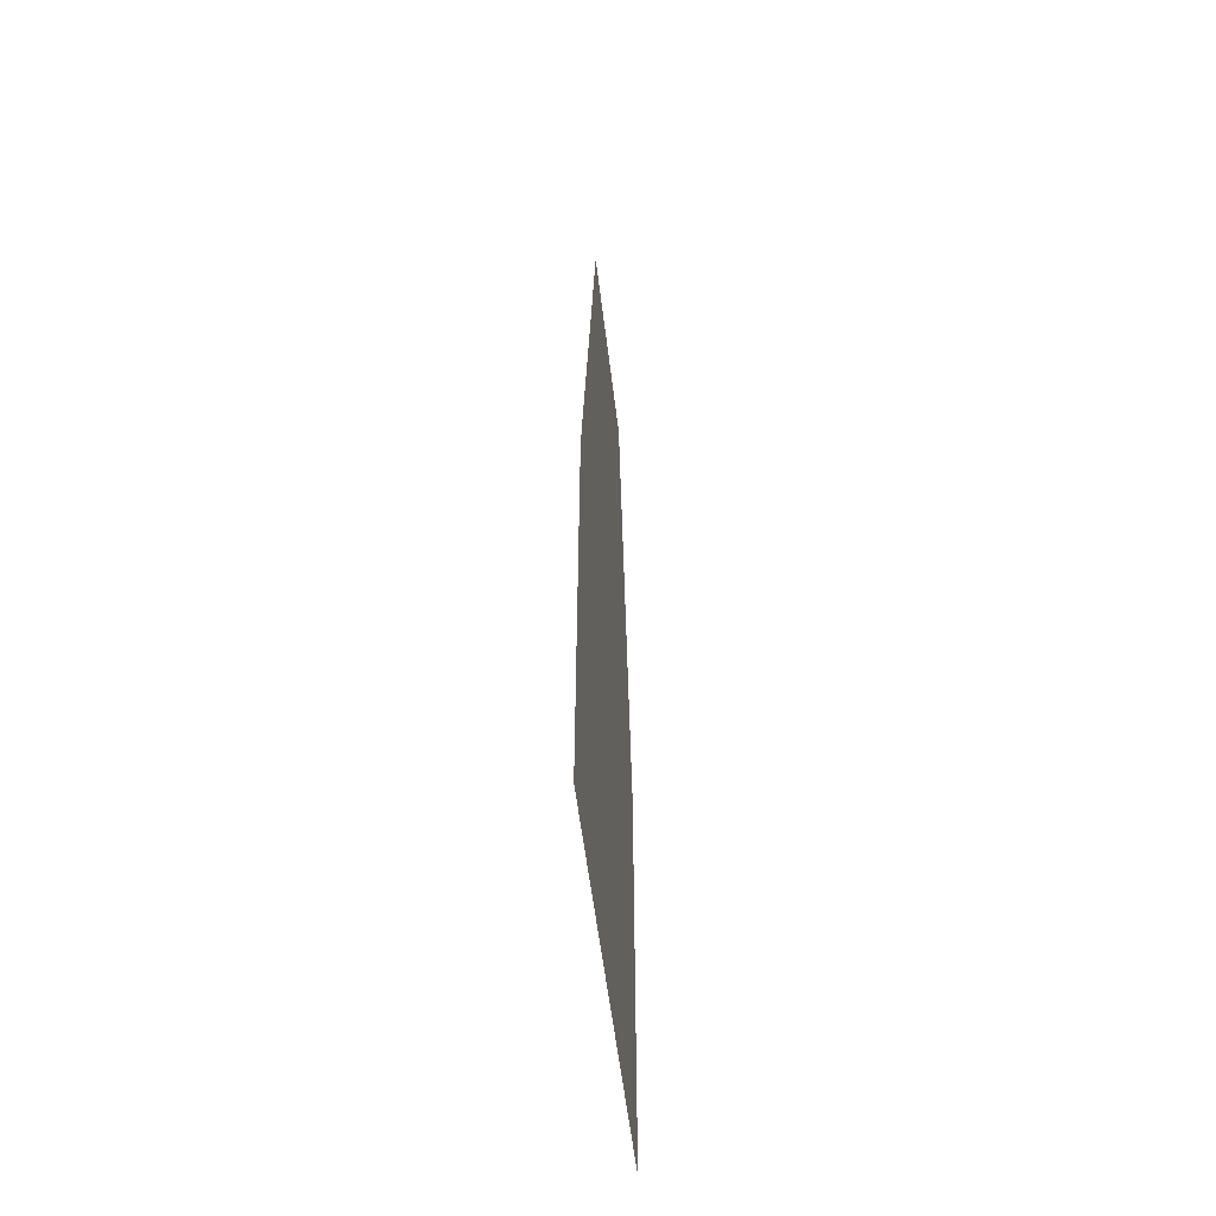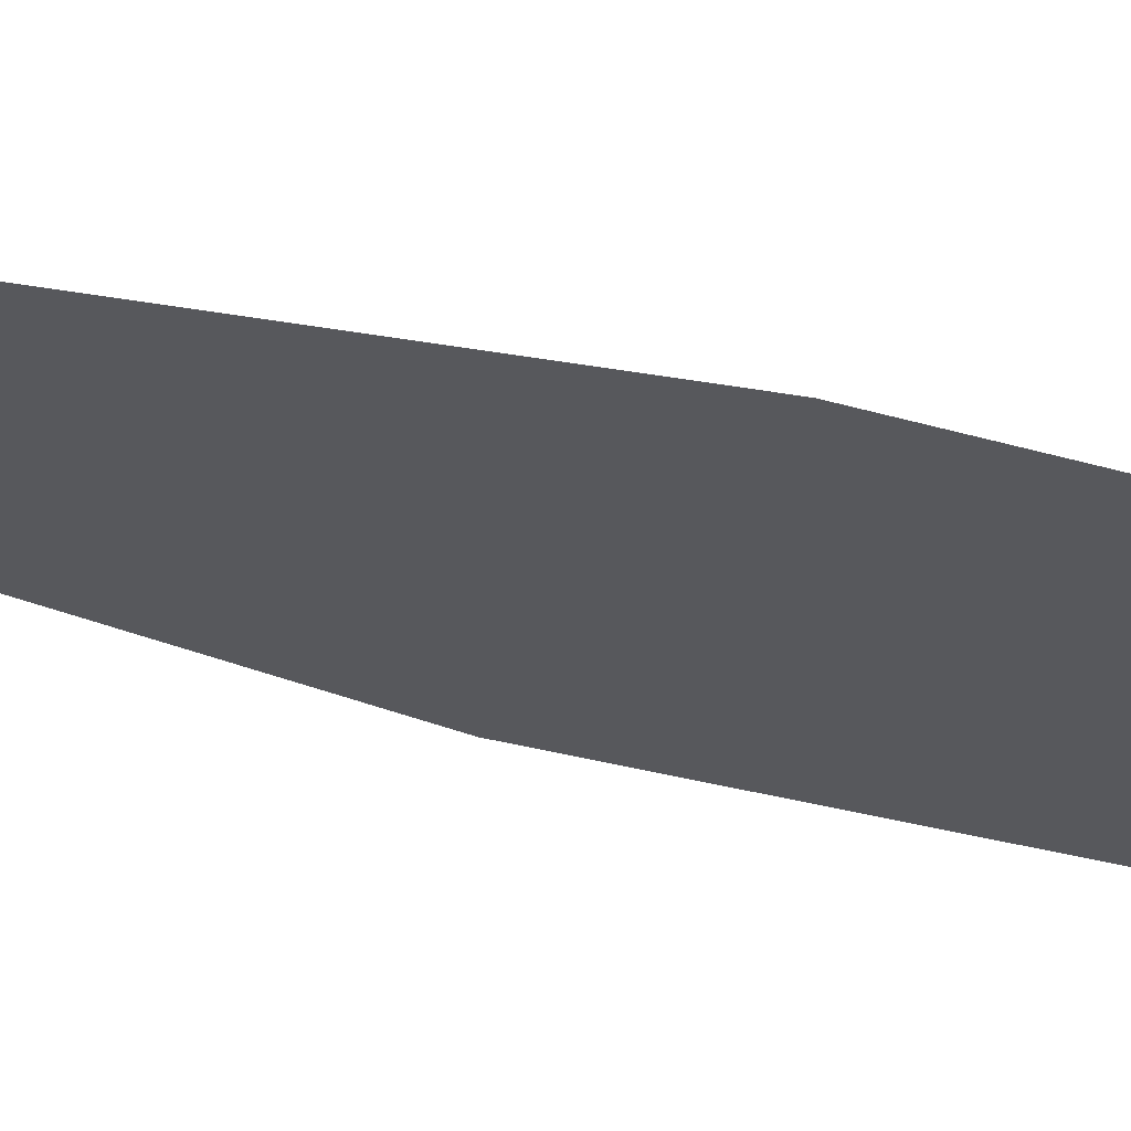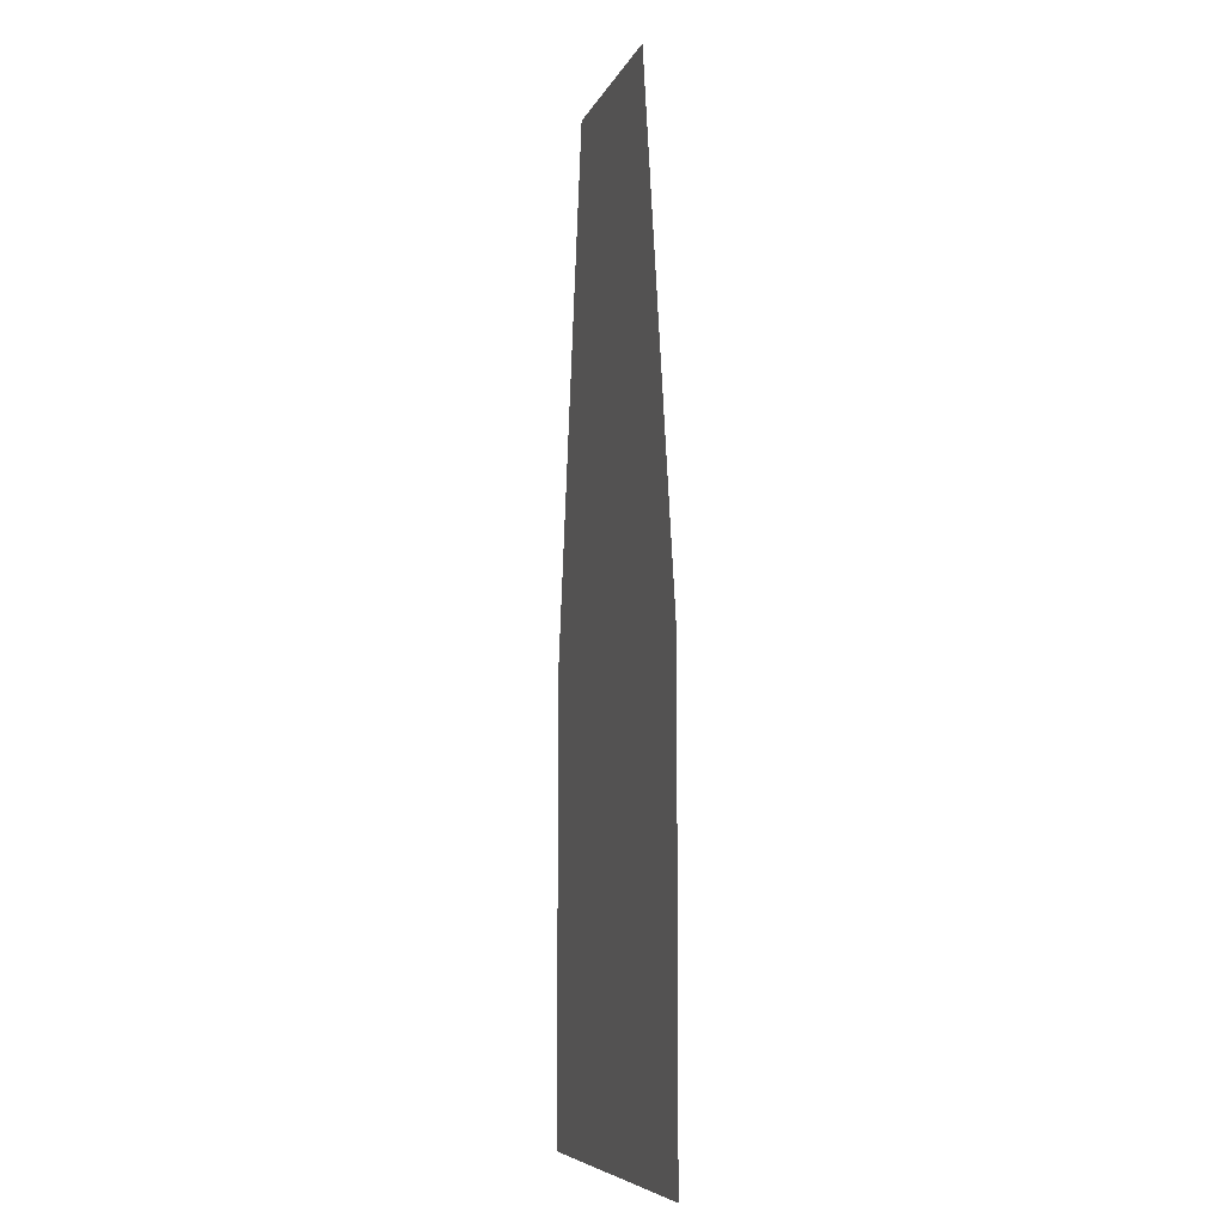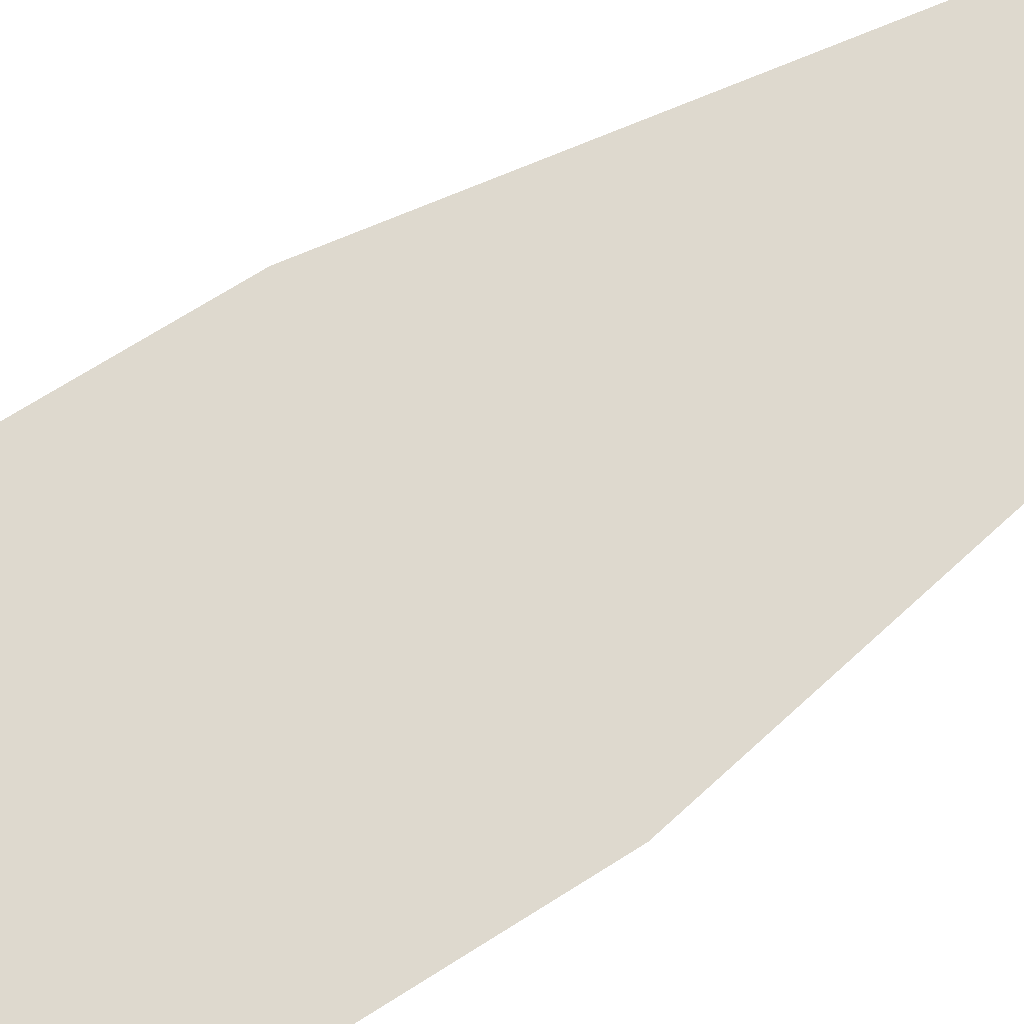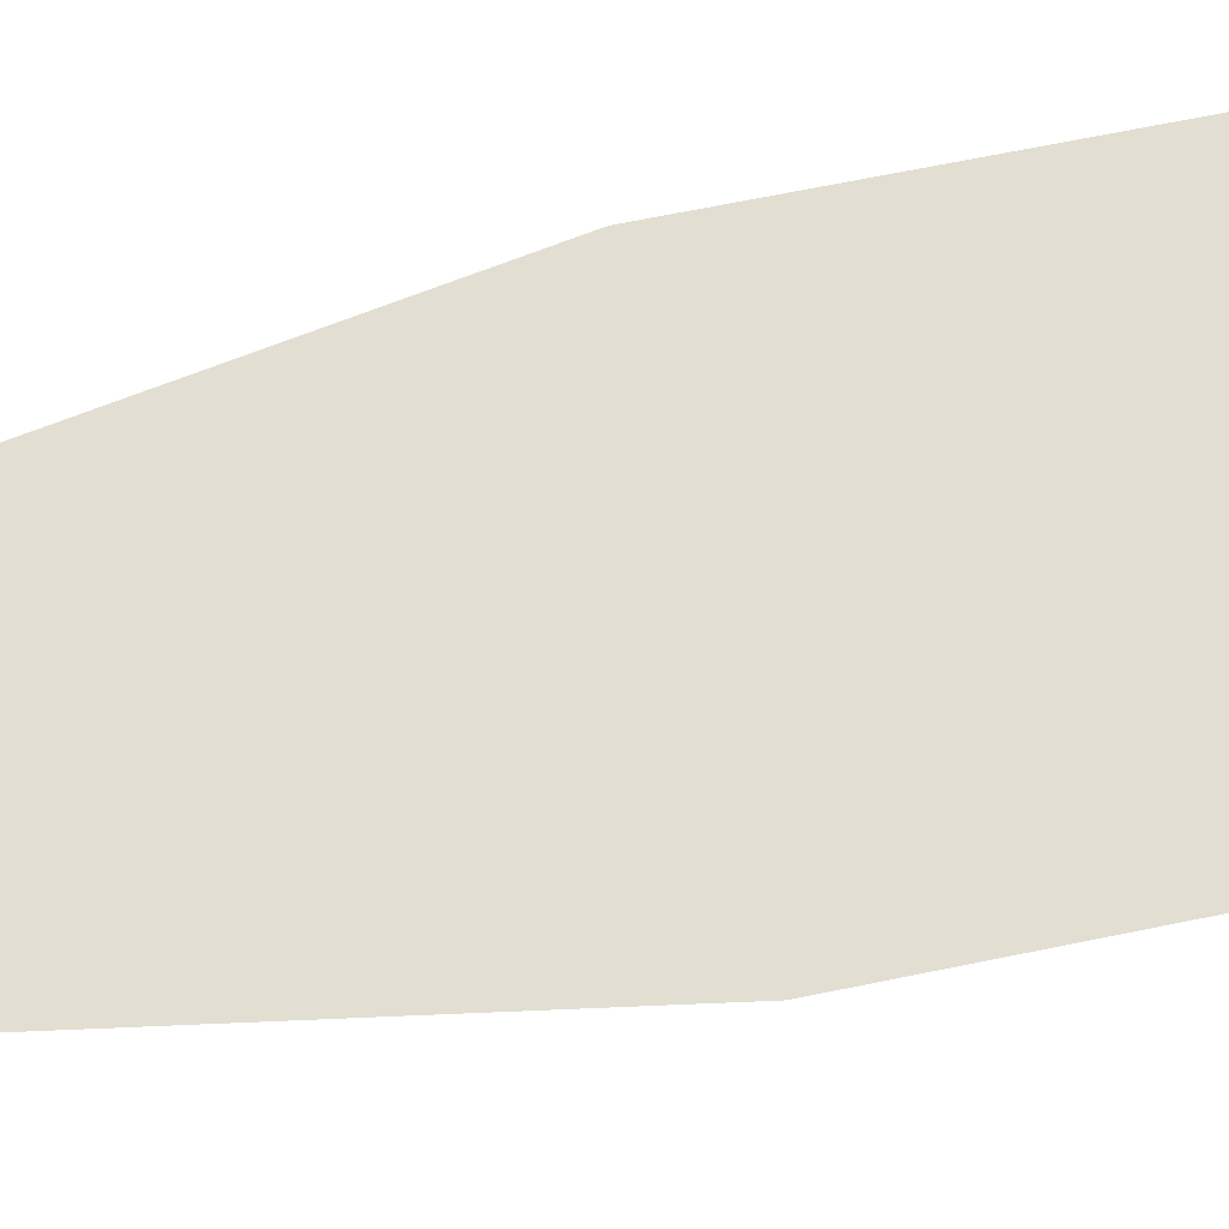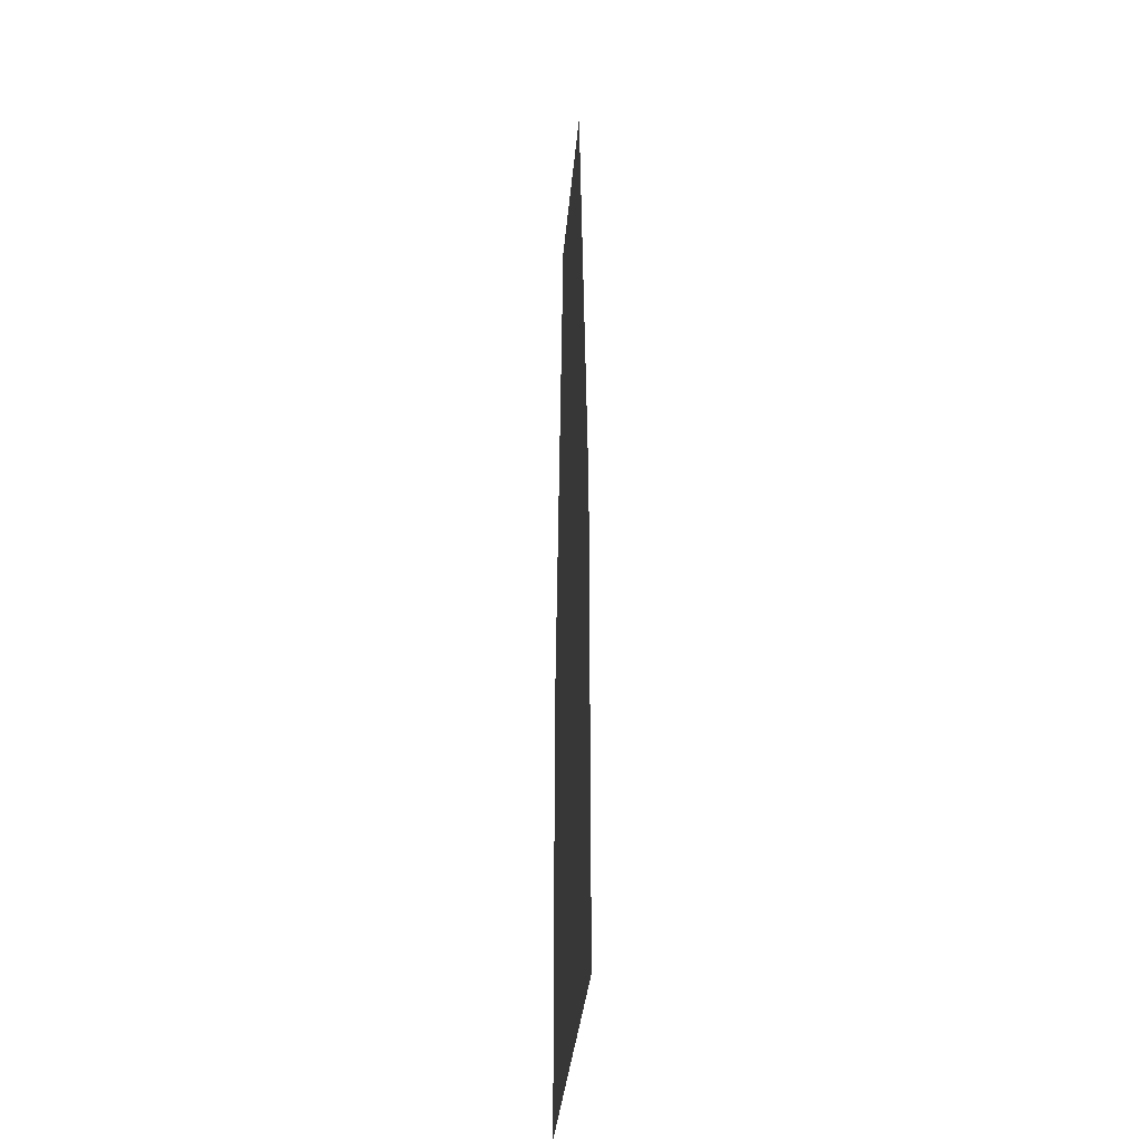
<metadata>
{"format":"obj","ext":"obj","renderer":"f3d","projection":"perspective","resolution":1024,"background":"white","views":[{"elev":-55.7,"azim":96.8,"up":"+Z"},{"elev":-28.5,"azim":65.5,"up":"+Y"},{"elev":-7.2,"azim":-105.6,"up":"+Z"},{"elev":71.5,"azim":-122.2,"up":"+Y"},{"elev":67.8,"azim":78.4,"up":"+Y"},{"elev":-33.3,"azim":85.3,"up":"+Z"}]}
</metadata>
<code>
o #ID1568
v -0.3473 0.01125 -0.0168
v -0.3483 0.01125 -0.01558
v -0.3483 0.01125 -0.0168
v -0.3481 0.01125 -0.01417
v -0.3475 0.01125 -0.01417
v -0.3473 0.01125 -0.01558
v -0.3473 0.01125 -0.01558
v -0.3473 0.01125 -0.0168
v -0.3475 0.01125 -0.01417
v -0.3481 0.01125 -0.01417
v -0.3483 0.01125 -0.01558
v -0.3483 0.01125 -0.0168
f 1 2 3
f 2 1 4
f 4 1 5
f 5 1 6
f 7 8 9
f 9 8 10
f 10 8 11
f 12 11 8

</code>
